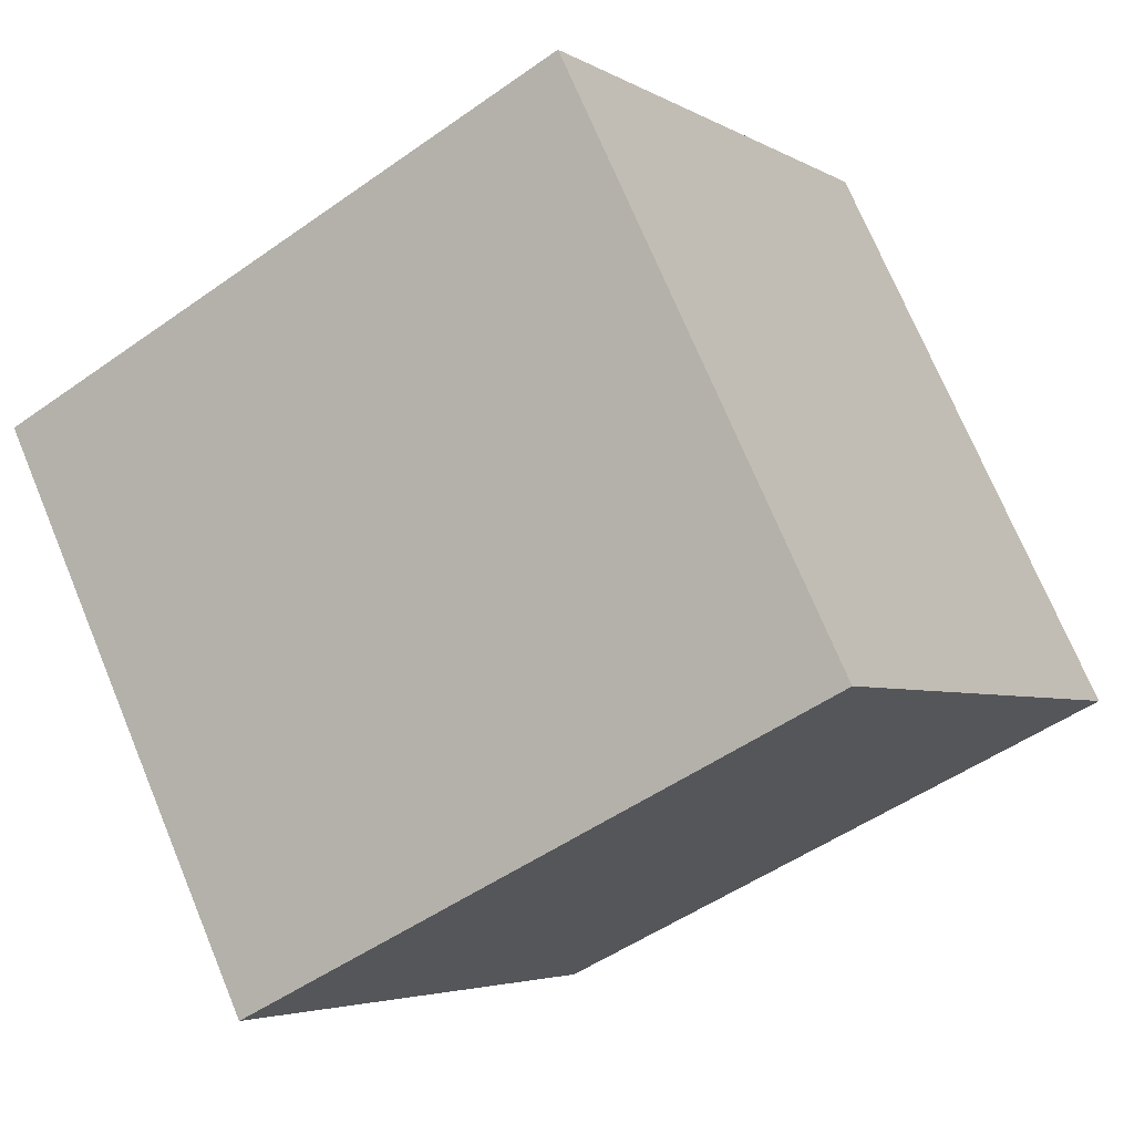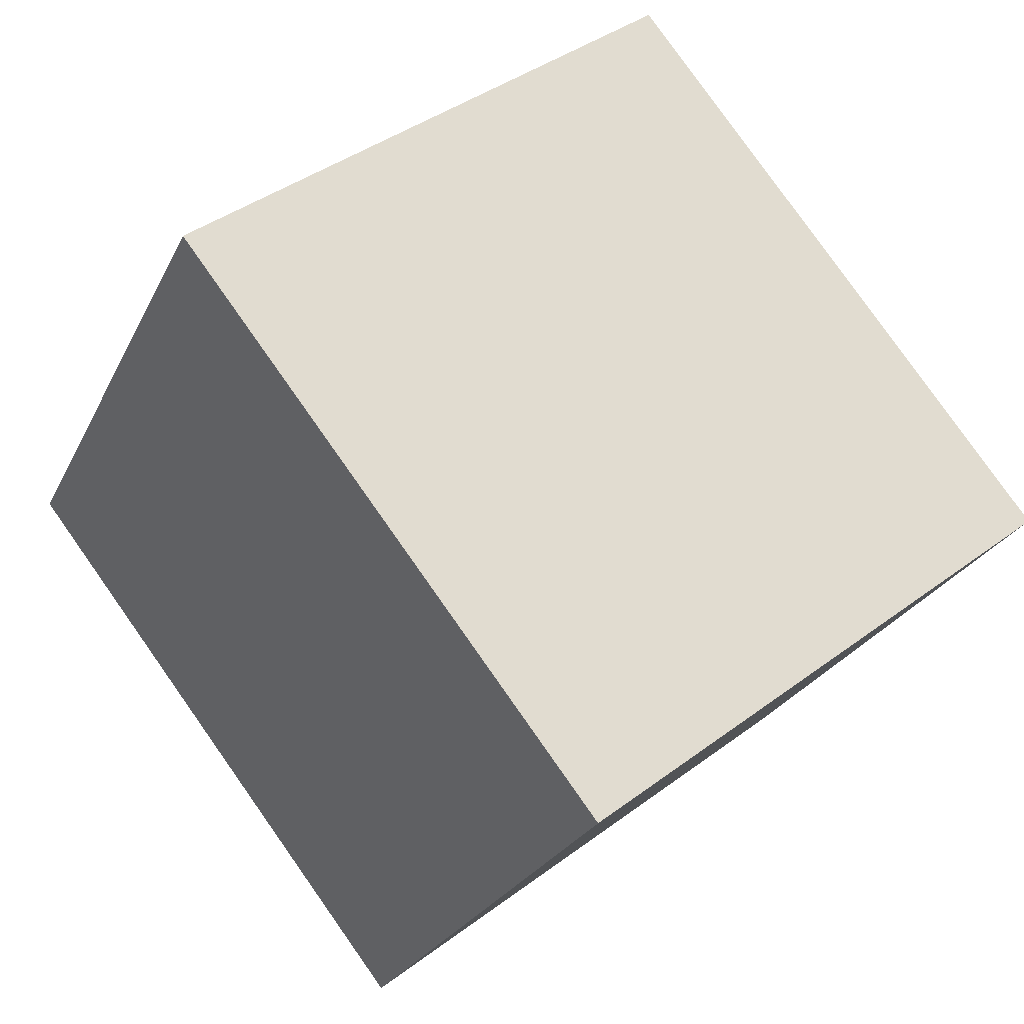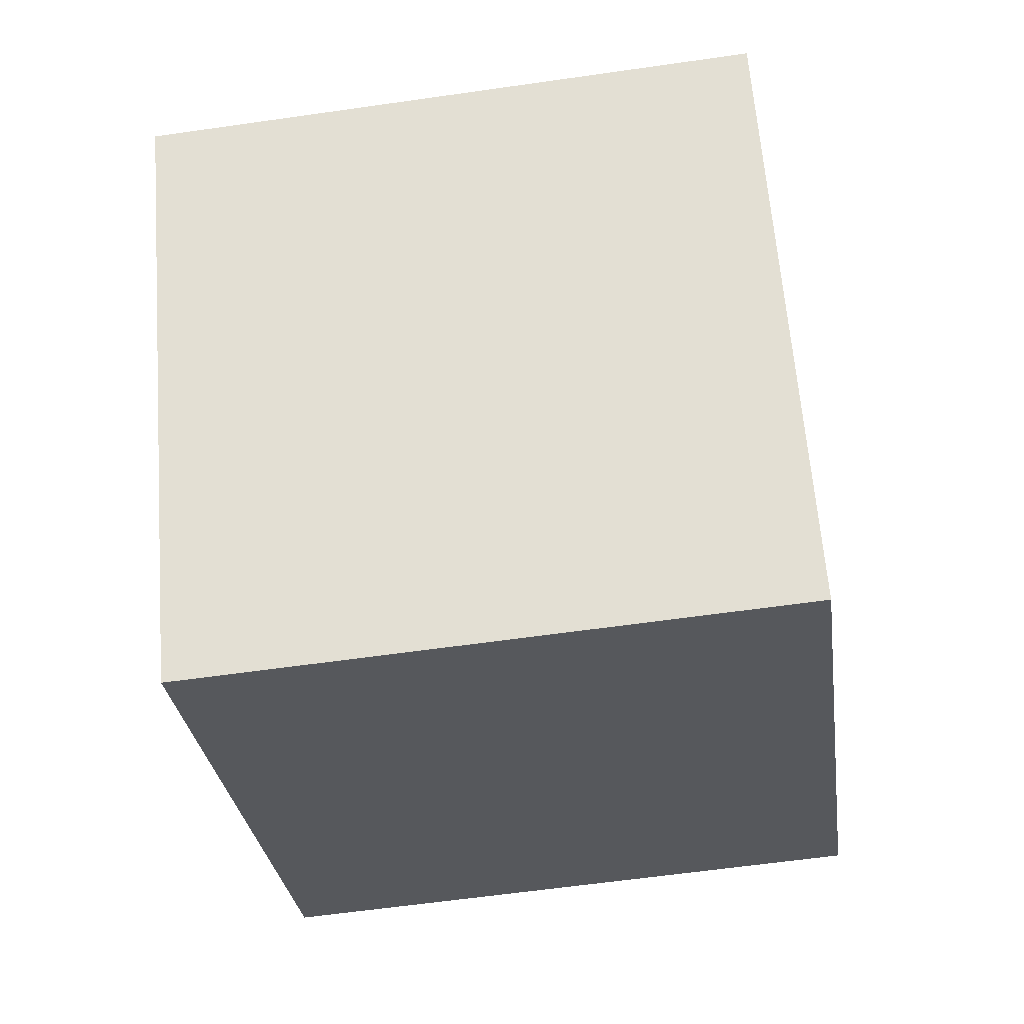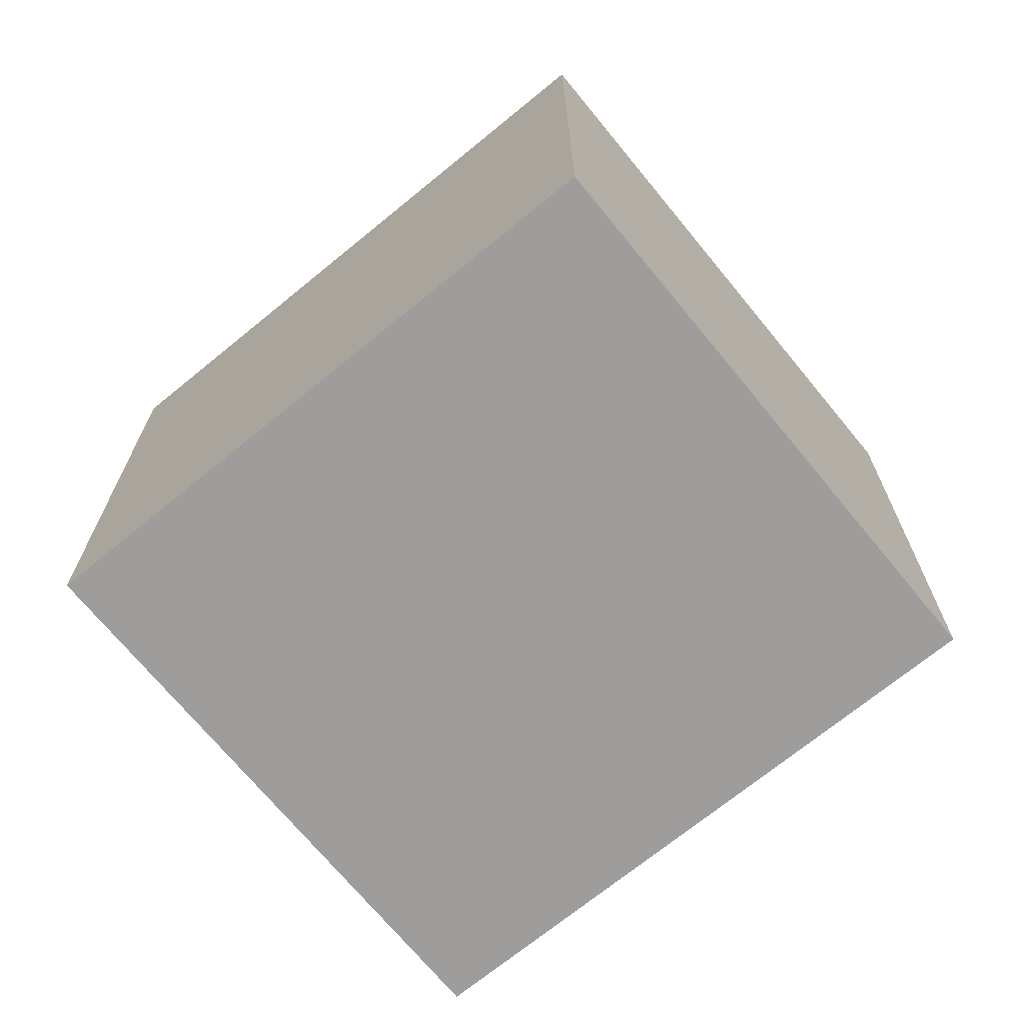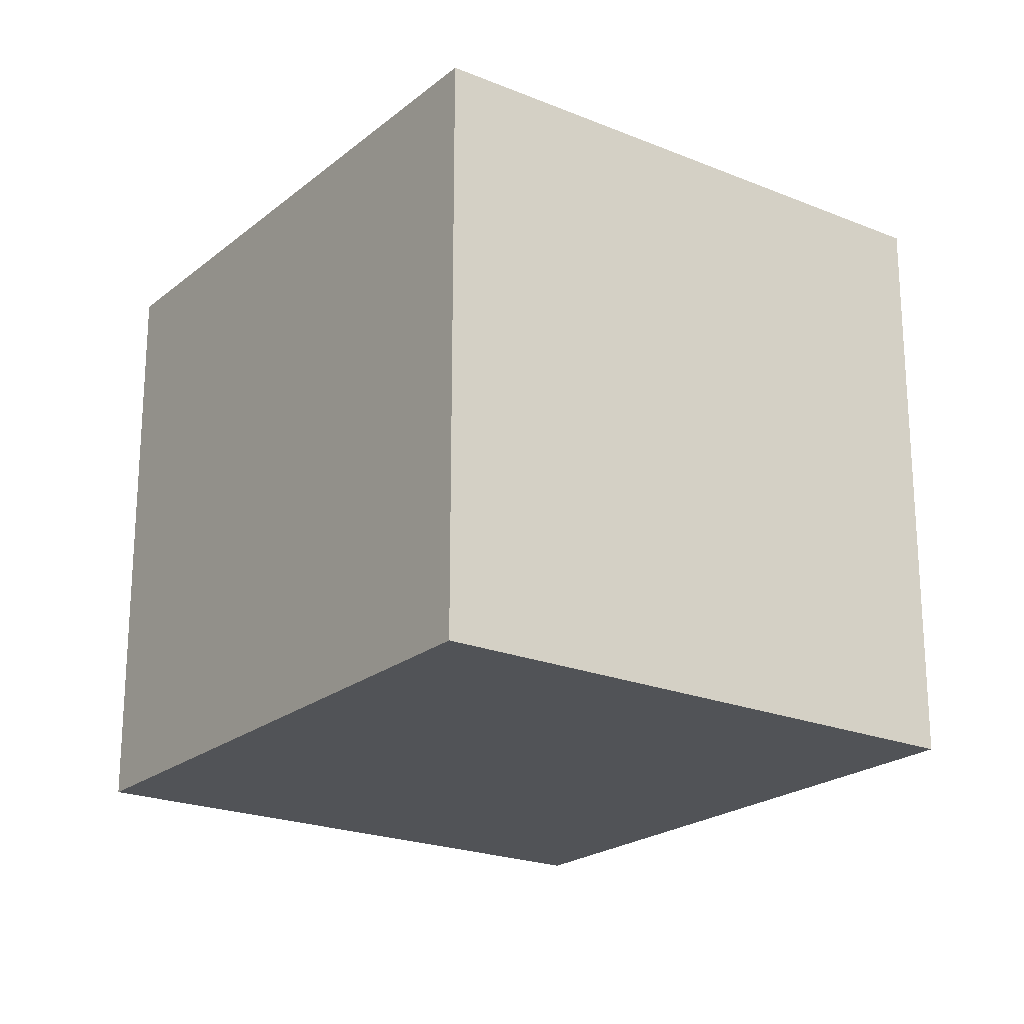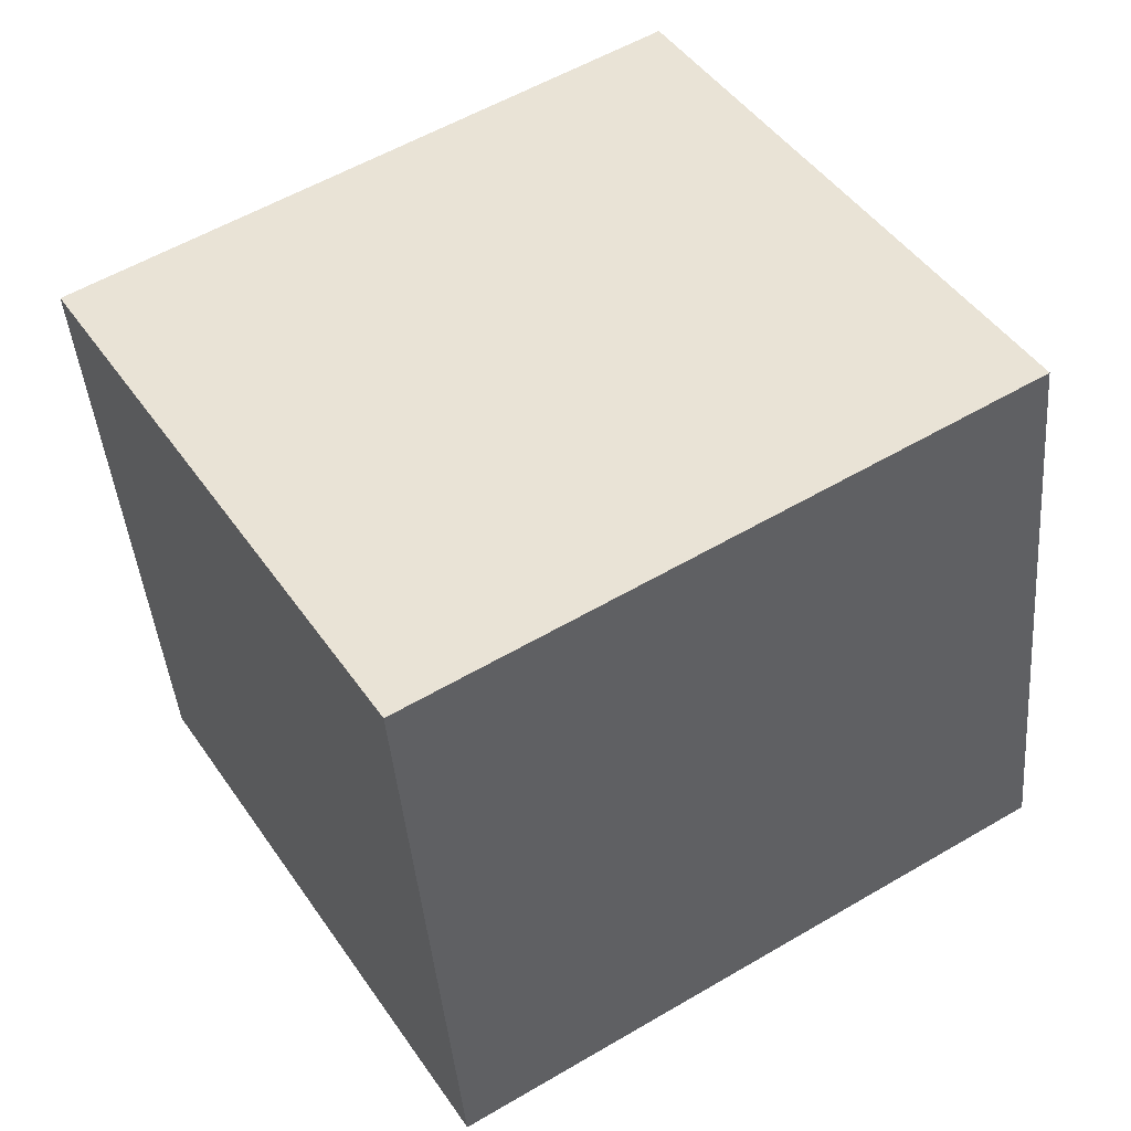
<metadata>
{"format":"obj","ext":"obj","renderer":"f3d","projection":"perspective","resolution":1024,"background":"white","views":[{"elev":72.6,"azim":-22.6,"up":"+Z"},{"elev":40.3,"azim":-132.7,"up":"+Z"},{"elev":-60.0,"azim":-81.6,"up":"+Z"},{"elev":-70.4,"azim":7.6,"up":"+Y"},{"elev":-21.7,"azim":22.5,"up":"+Y"},{"elev":-42.8,"azim":4.7,"up":"+Z"}]}
</metadata>
<code>
v  4.144 2.85 -0.831
v  0 2.85 1.745e-16
v  2.626 2.85 1.624
v  1.518 2.85 -2.455
v  2.626 -9.944e-17 1.624
v  4.144 5.088e-17 -0.831
v  1.518 1.503e-16 -2.455
v  0 0 0
g defaultobject
f 1 2 3
f 2 1 4
f 5 1 3
f 1 5 6
f 6 4 1
f 4 6 7
f 7 2 4
f 2 7 8
f 8 3 2
f 3 8 5
f 8 6 5
f 6 8 7

</code>
